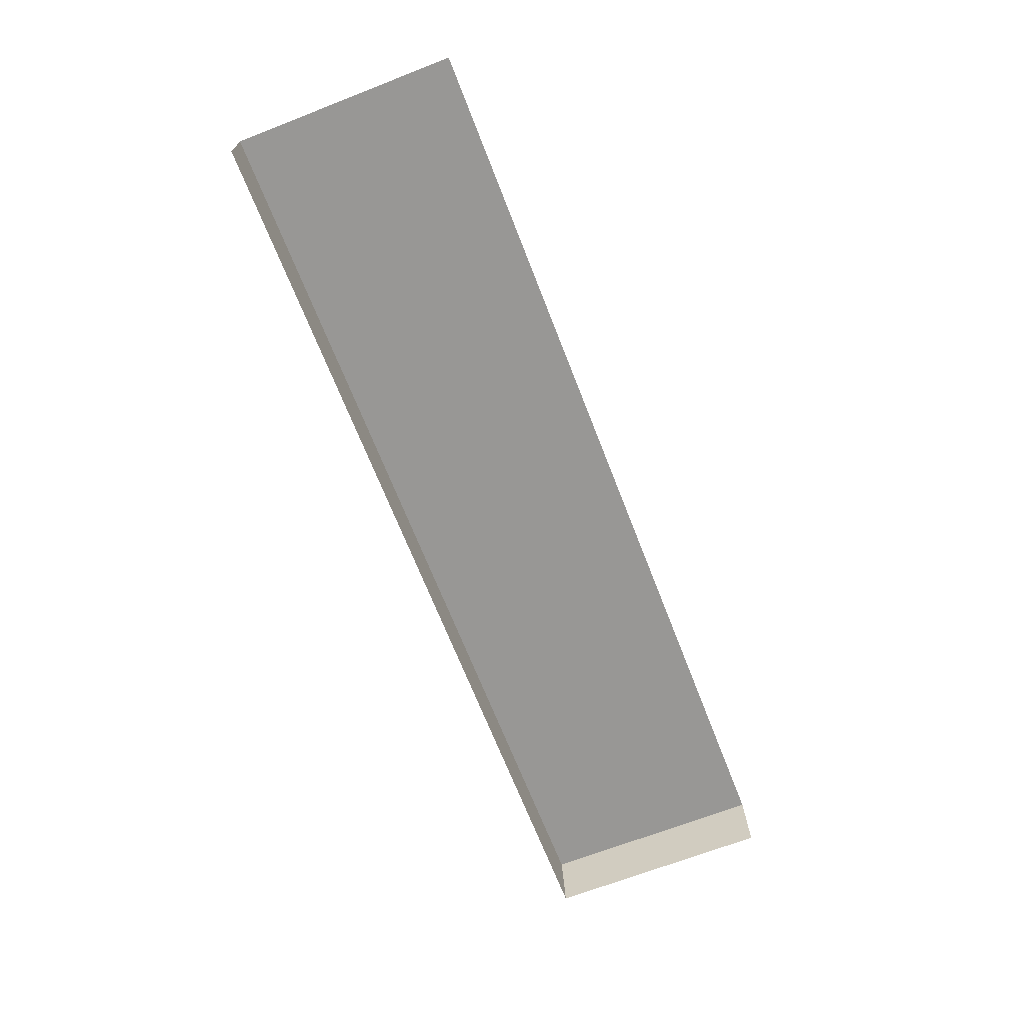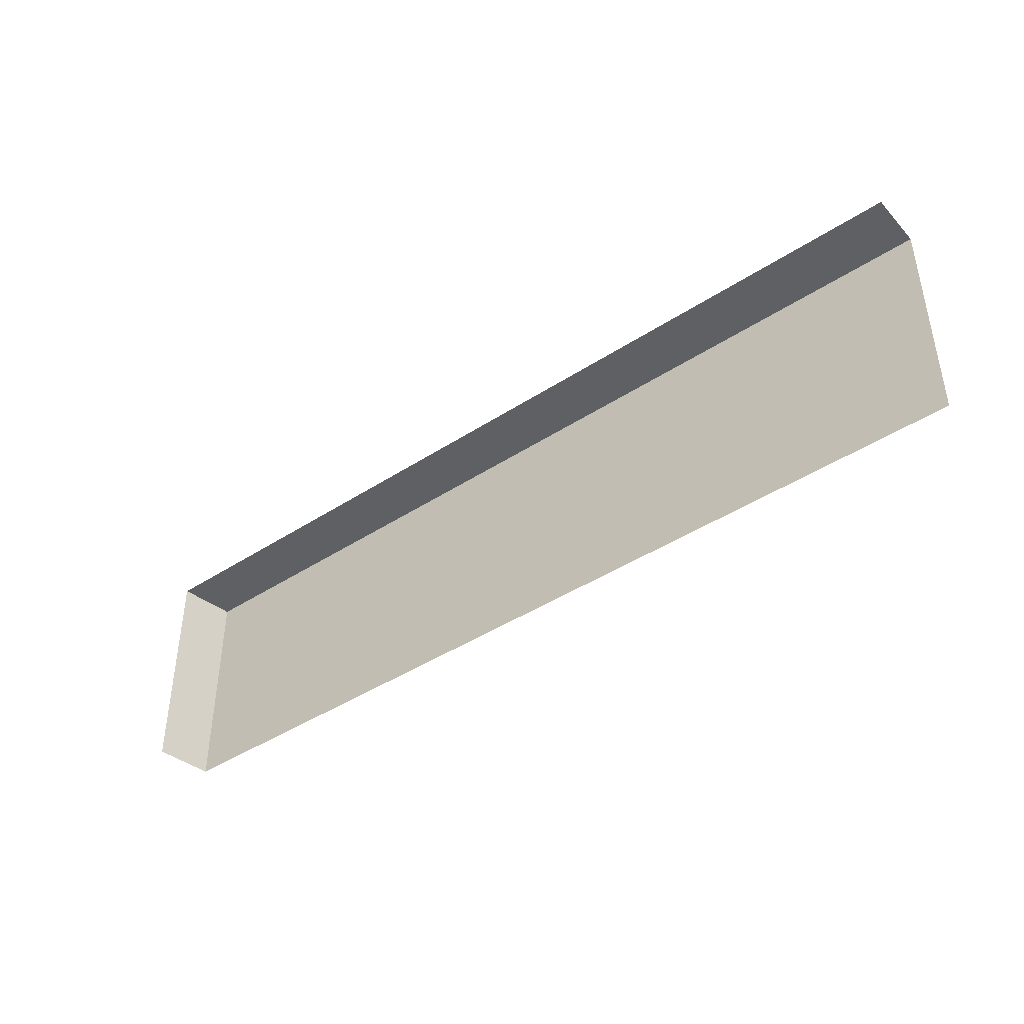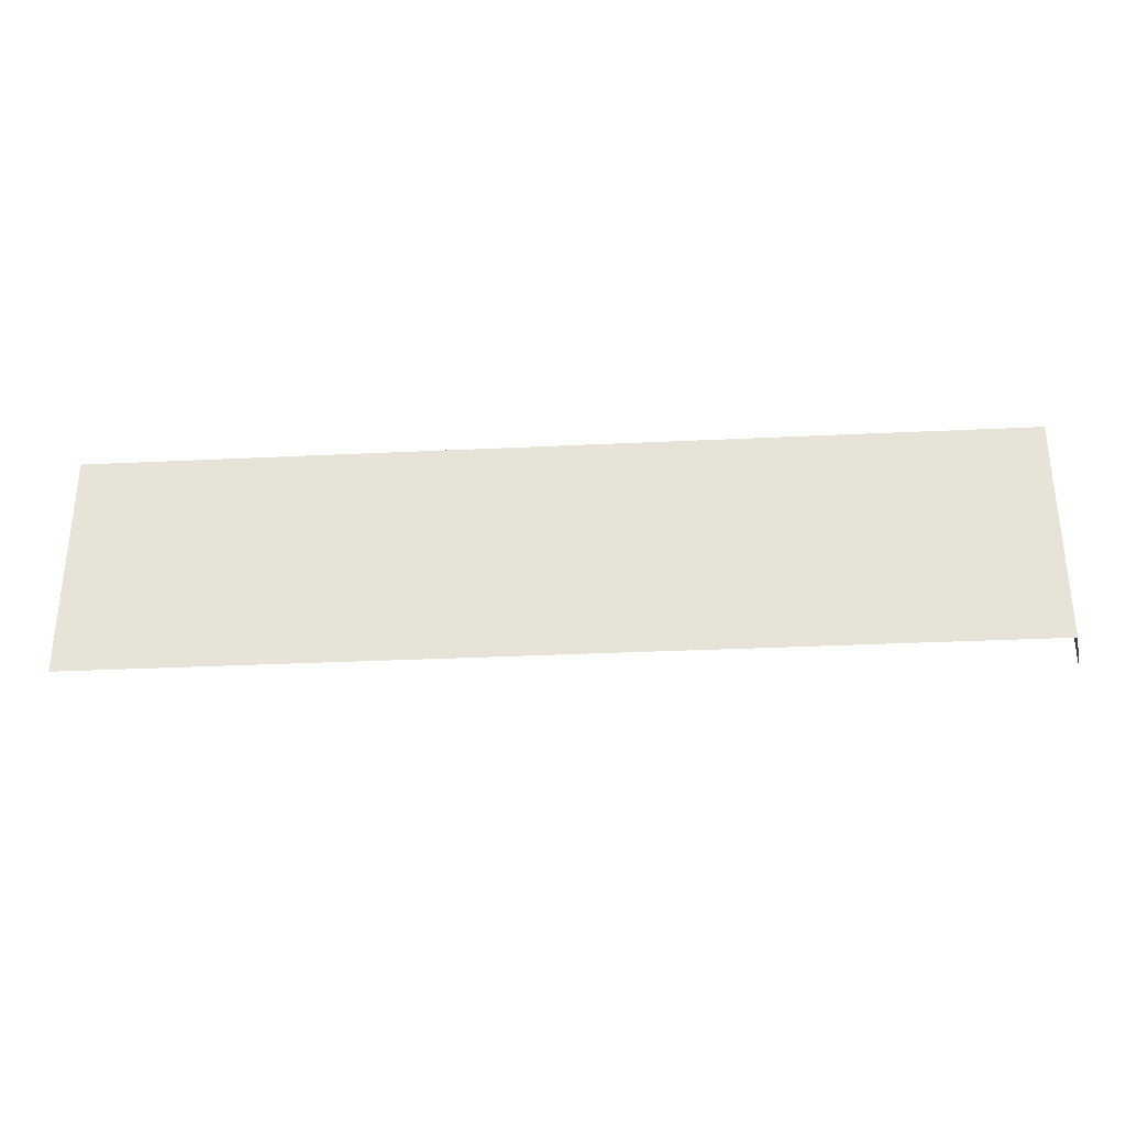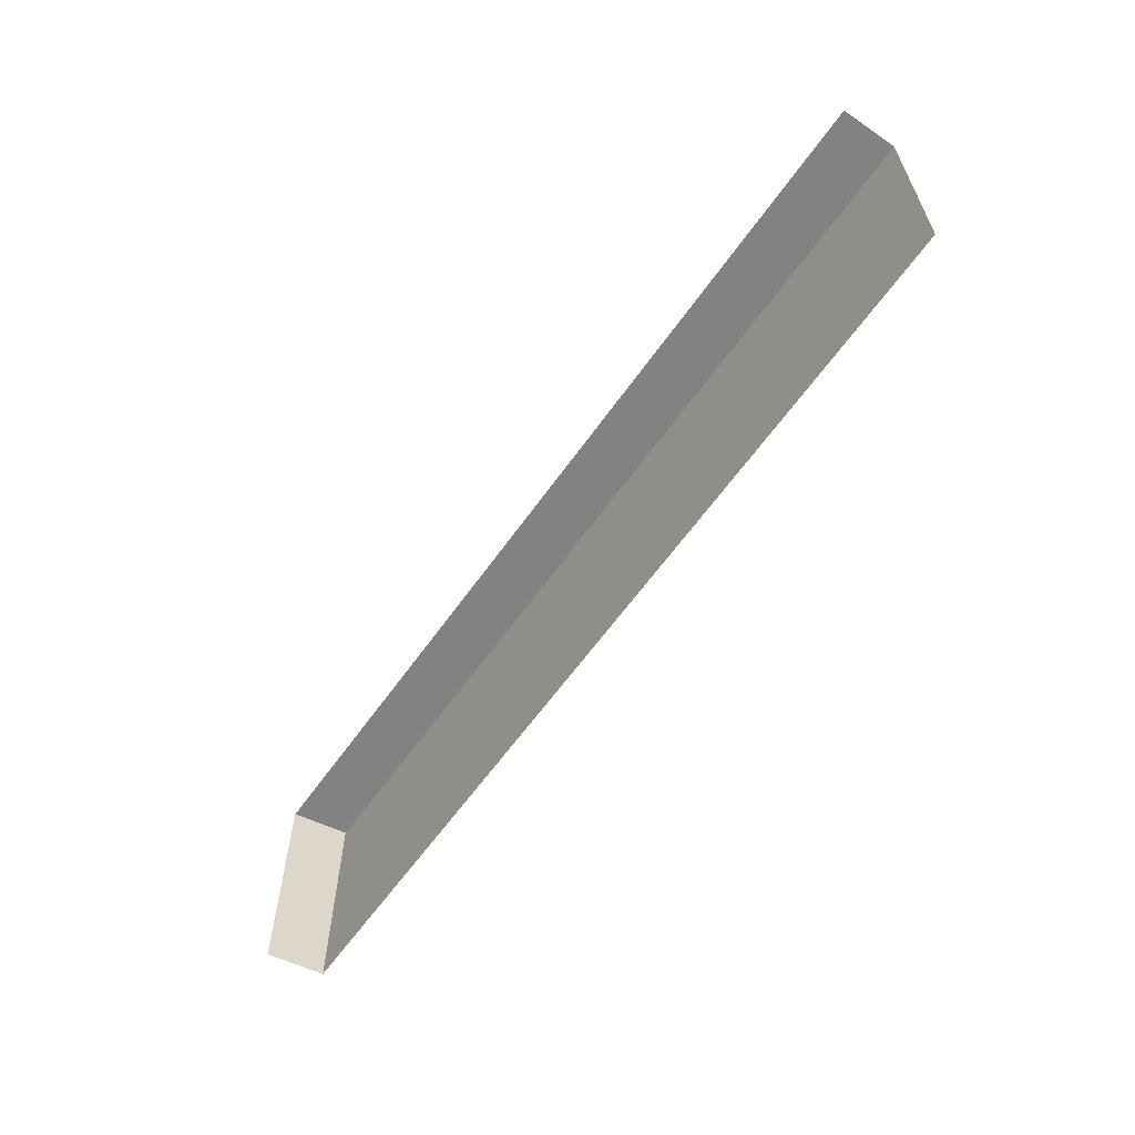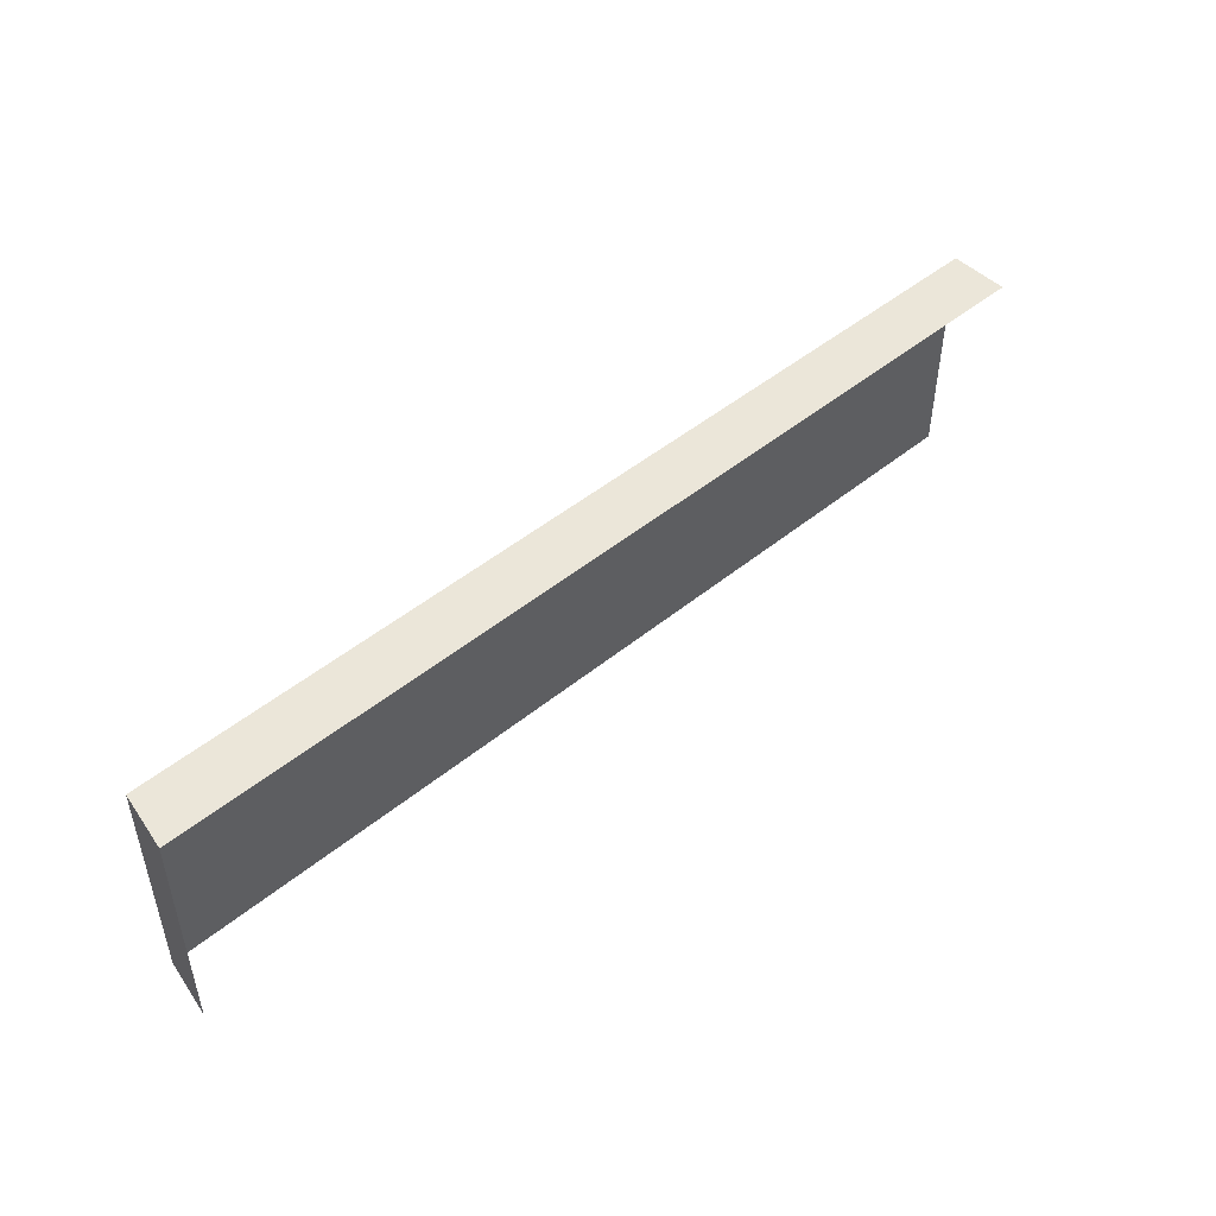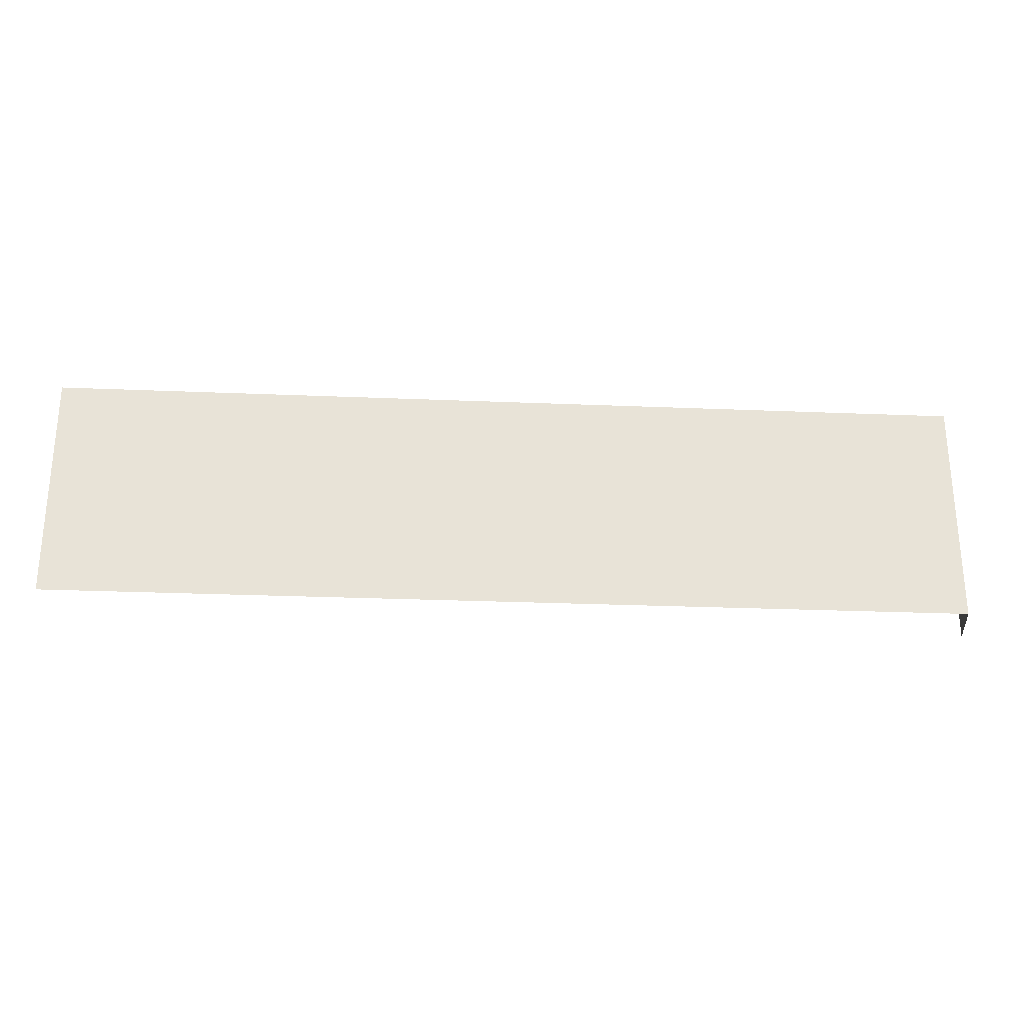
<metadata>
{"format":"obj","ext":"obj","renderer":"f3d","projection":"perspective","resolution":1024,"background":"white","views":[{"elev":-68.2,"azim":-68.7,"up":"+Z"},{"elev":-42.1,"azim":-141.8,"up":"+Y"},{"elev":-31.8,"azim":3.9,"up":"+Y"},{"elev":-60.8,"azim":-125.0,"up":"+Y"},{"elev":48.1,"azim":137.5,"up":"+Y"},{"elev":-26.9,"azim":-3.7,"up":"+Y"}]}
</metadata>
<code>
v -100 0 3.78
v -38.89 0 3.78
v -100 15.11 3.78
v -38.89 15.11 3.78
v -100 15.11 0
v -38.25 15.11 0
v -38.25 0 0
f 1 2 4 3
f 3 4 6 5
f 4 2 7 6

</code>
